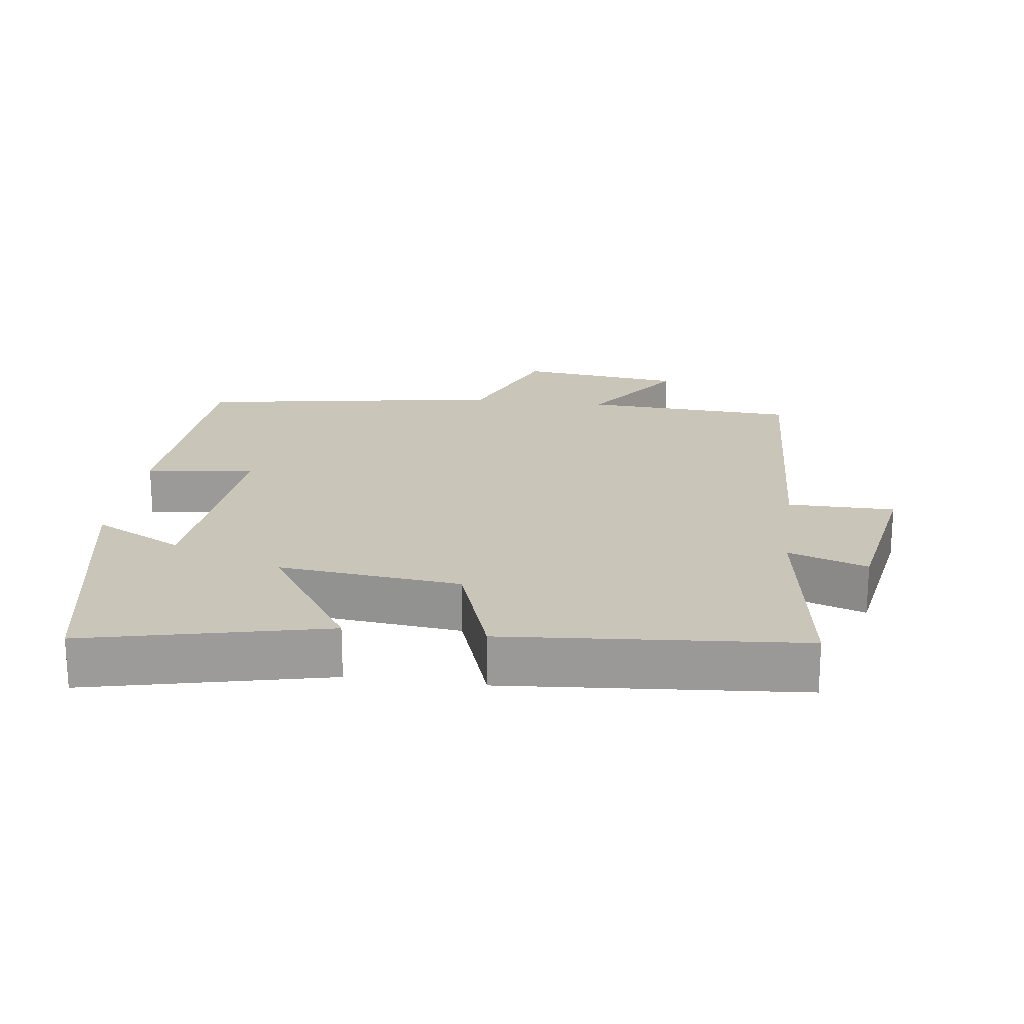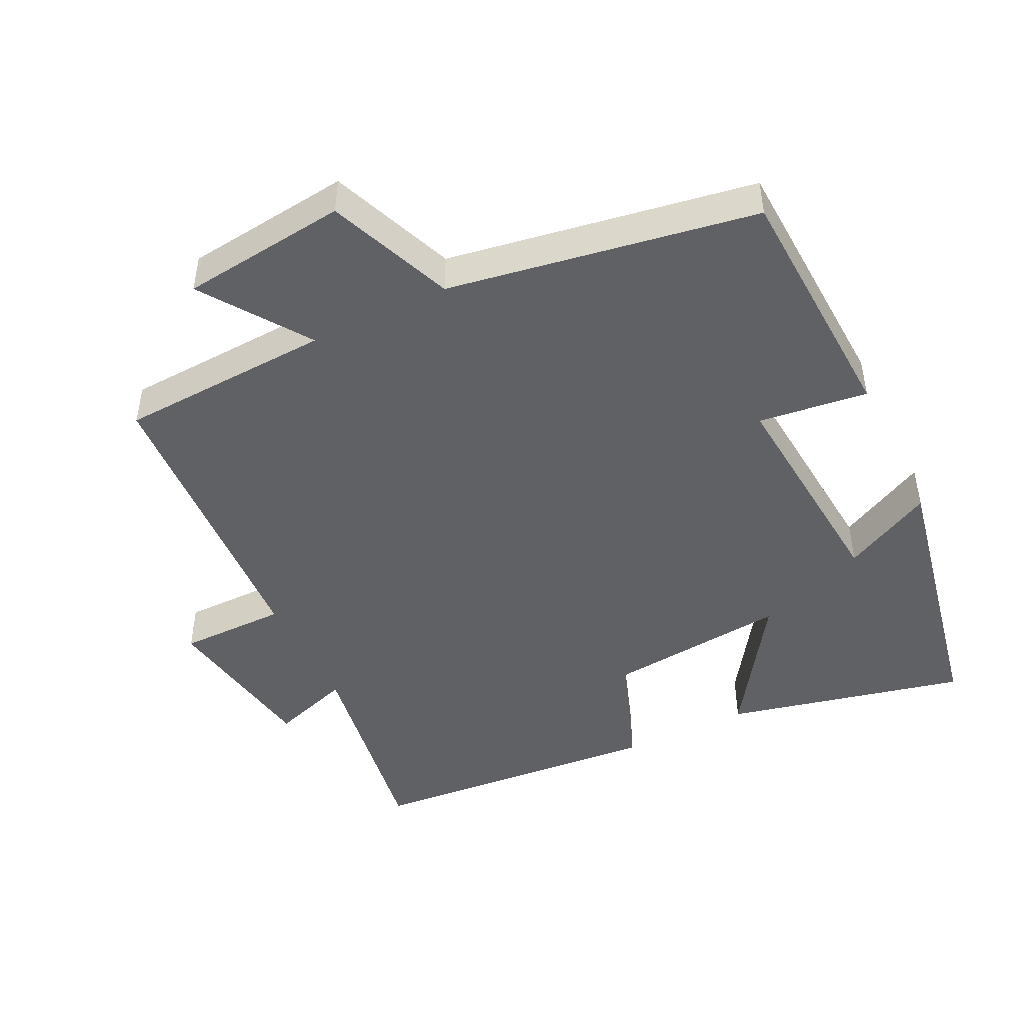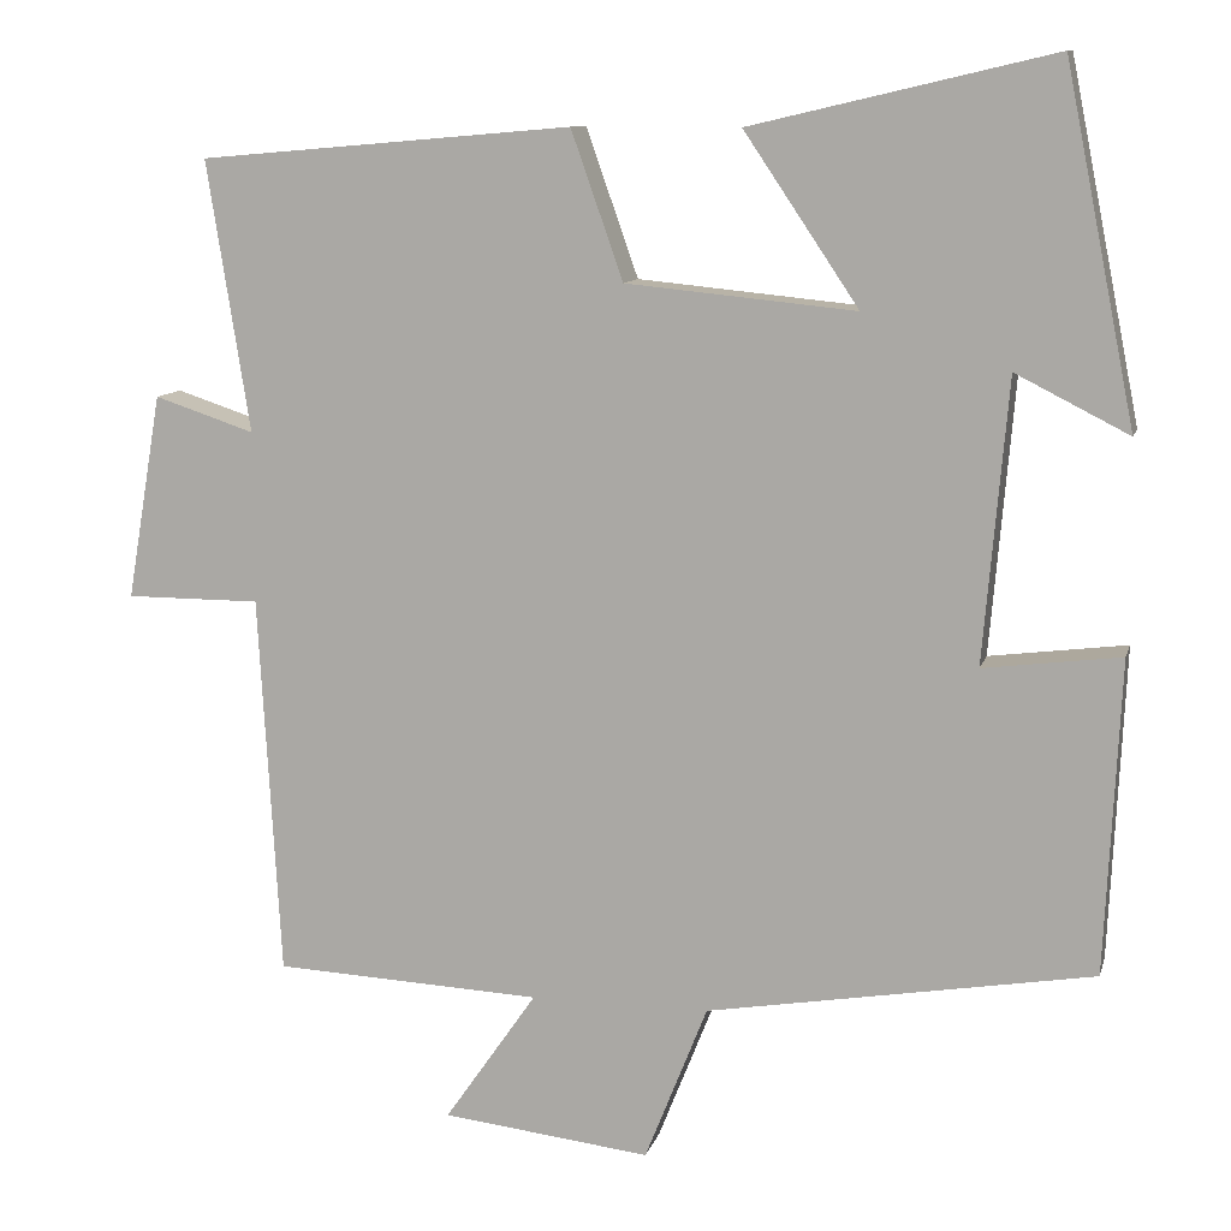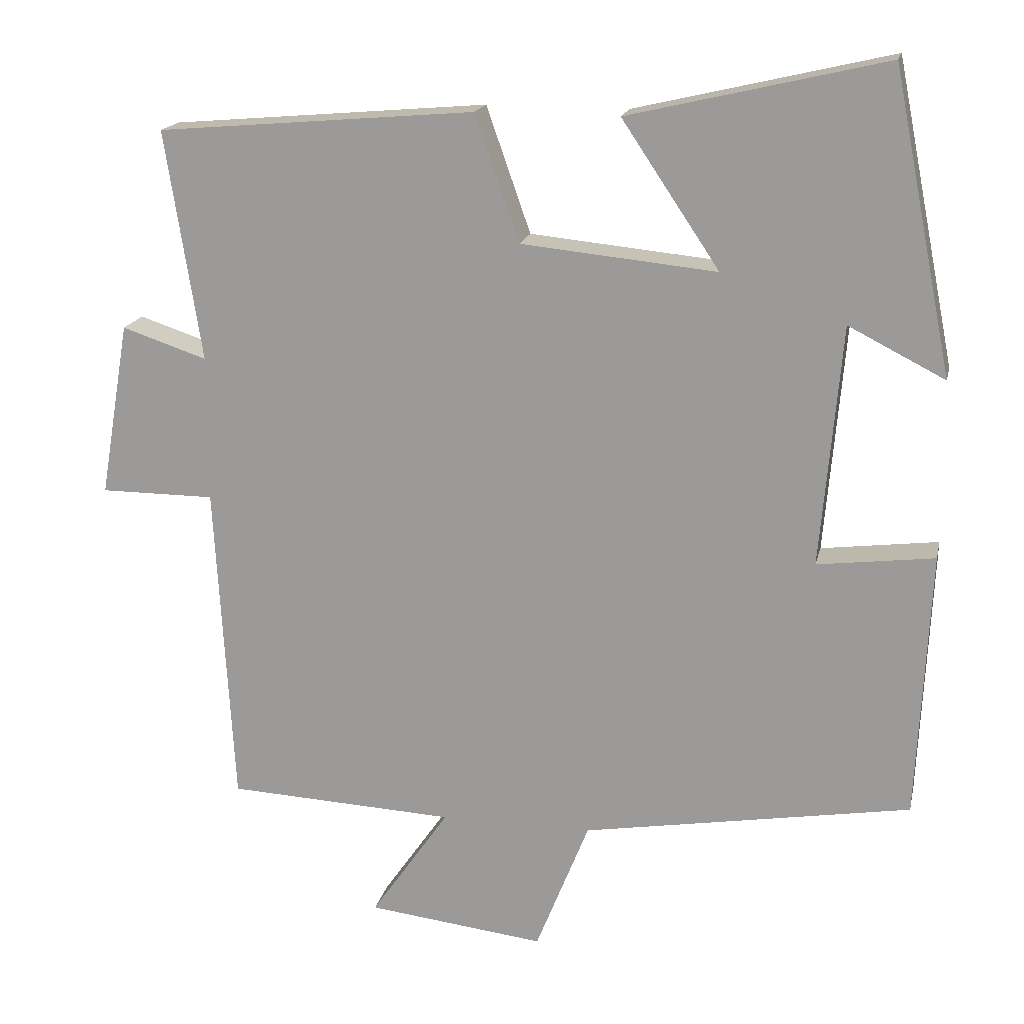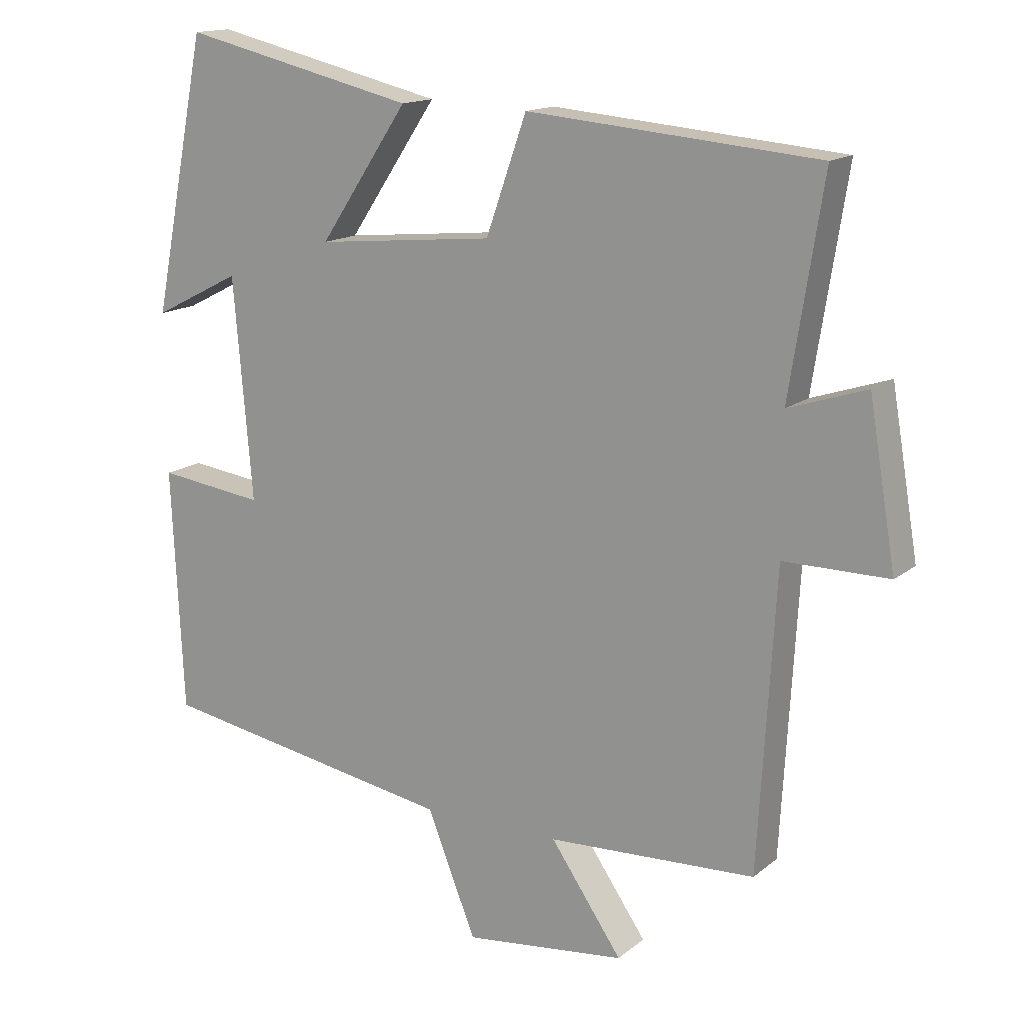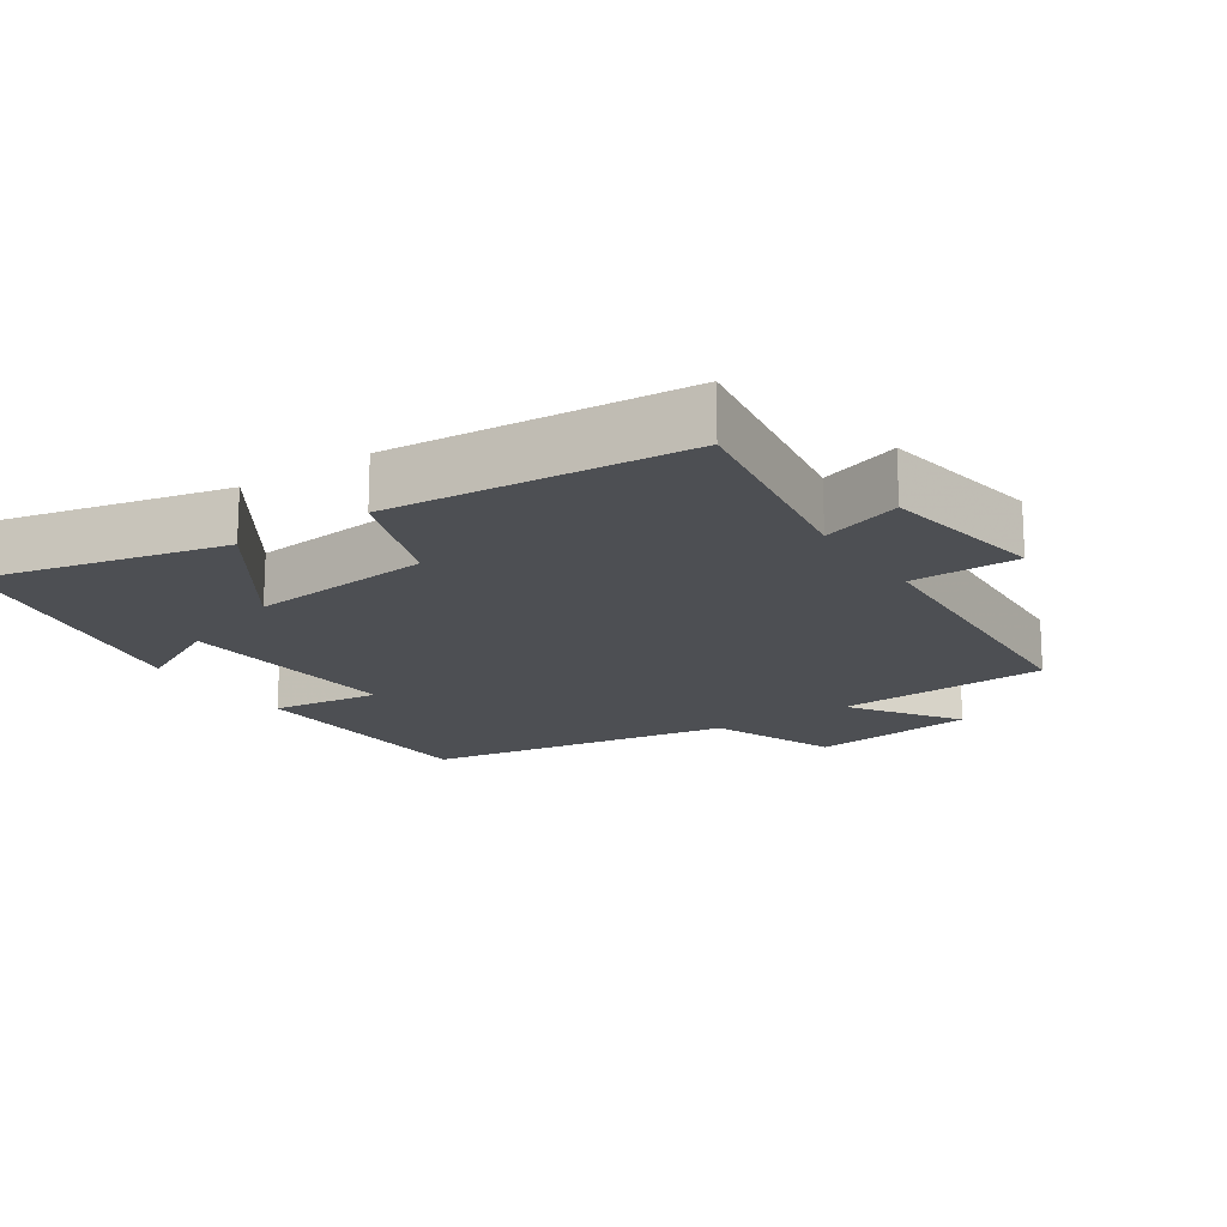
<metadata>
{"format":"obj","ext":"obj","renderer":"f3d","projection":"perspective","resolution":1024,"background":"white","views":[{"elev":20.6,"azim":7.8,"up":"+Y"},{"elev":-46.9,"azim":-153.9,"up":"+Y"},{"elev":10.5,"azim":-166.2,"up":"+Z"},{"elev":17.5,"azim":-167.7,"up":"+Z"},{"elev":15.1,"azim":31.9,"up":"+Z"},{"elev":-17.5,"azim":33.8,"up":"+Y"}]}
</metadata>
<code>
v 0.475 0.07 -0.485
v 0.167 0.07 -0.5
v 0.273 0.07 -0.653
v 0.033 0.07 -0.681
v -0.039 0.07 -0.5
v -0.483 0.07 -0.425
v -0.5 0.07 -0.064
v -0.342 0.07 -0.084
v -0.37 0.07 0.242
v -0.5 0.07 0.176
v -0.419 0.07 0.581
v -0.072 0.07 0.5
v -0.204 0.07 0.304
v 0.06 0.07 0.33
v 0.12 0.07 0.5
v 0.549 0.07 0.463
v 0.5 0.07 0.152
v 0.615 0.07 0.19
v 0.655 0.07 -0.046
v 0.5 0.07 -0.046
v 0.475 0 -0.485
v 0.167 0 -0.5
v 0.273 0 -0.653
v 0.033 0 -0.681
v -0.039 0 -0.5
v -0.483 0 -0.425
v -0.5 0 -0.064
v -0.342 0 -0.084
v -0.37 0 0.242
v -0.5 0 0.176
v -0.419 0 0.581
v -0.072 0 0.5
v -0.204 0 0.304
v 0.06 0 0.33
v 0.12 0 0.5
v 0.549 0 0.463
v 0.5 0 0.152
v 0.615 0 0.19
v 0.655 0 -0.046
v 0.5 0 -0.046
f 17 18 19 20
f 17 20 1 2
f 14 15 16 17
f 13 14 17 2
f 11 12 13
f 11 13 2
f 9 10 11
f 9 11 2
f 8 9 2 3
f 5 6 7 8
f 5 8 3
f 3 4 5
f 40 39 38 37
f 22 21 40 37
f 37 36 35 34
f 22 37 34 33
f 33 32 31
f 22 33 31
f 31 30 29
f 22 31 29
f 23 22 29 28
f 28 27 26 25
f 23 28 25
f 25 24 23
f 1 21 22 2
f 2 22 23 3
f 3 23 24 4
f 4 24 25 5
f 5 25 26 6
f 6 26 27 7
f 7 27 28 8
f 8 28 29 9
f 9 29 30 10
f 10 30 31 11
f 11 31 32 12
f 12 32 33 13
f 13 33 34 14
f 14 34 35 15
f 15 35 36 16
f 16 36 37 17
f 17 37 38 18
f 18 38 39 19
f 19 39 40 20
f 20 40 21 1

</code>
